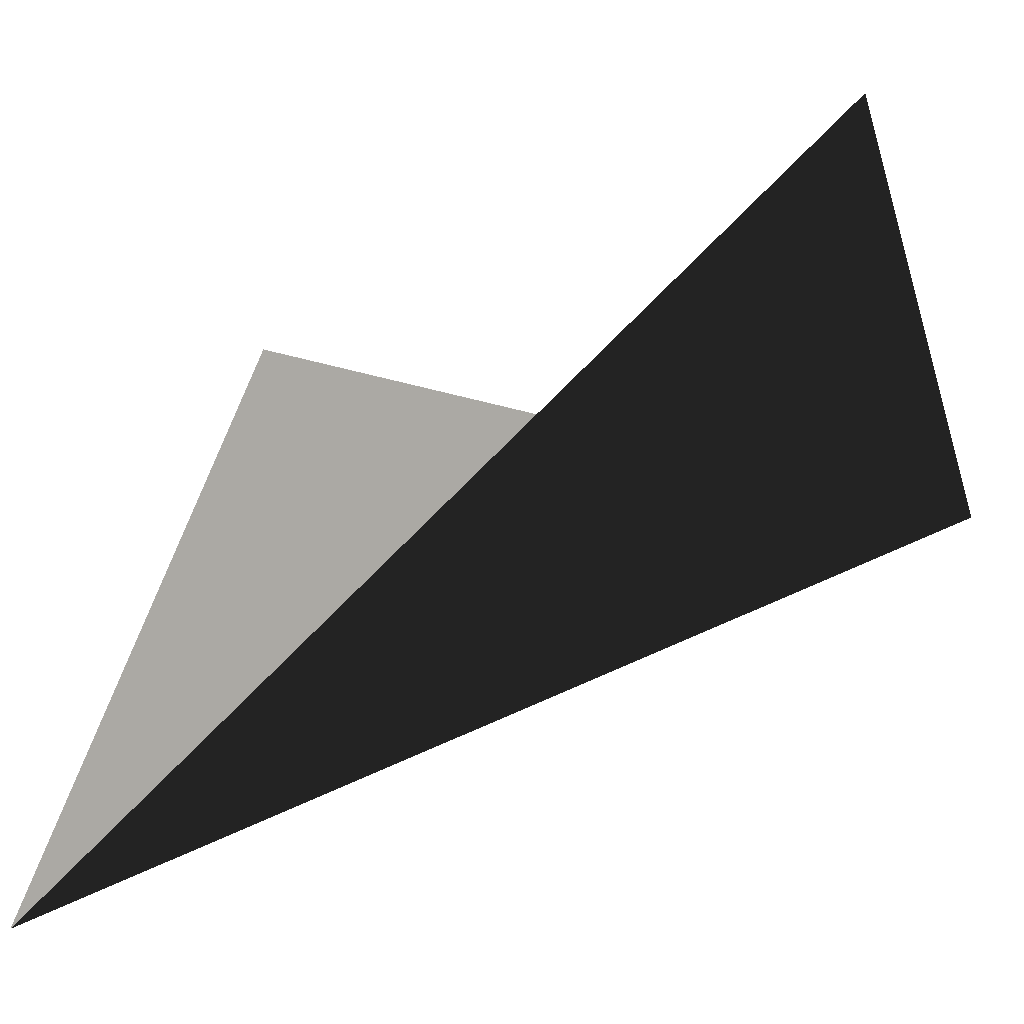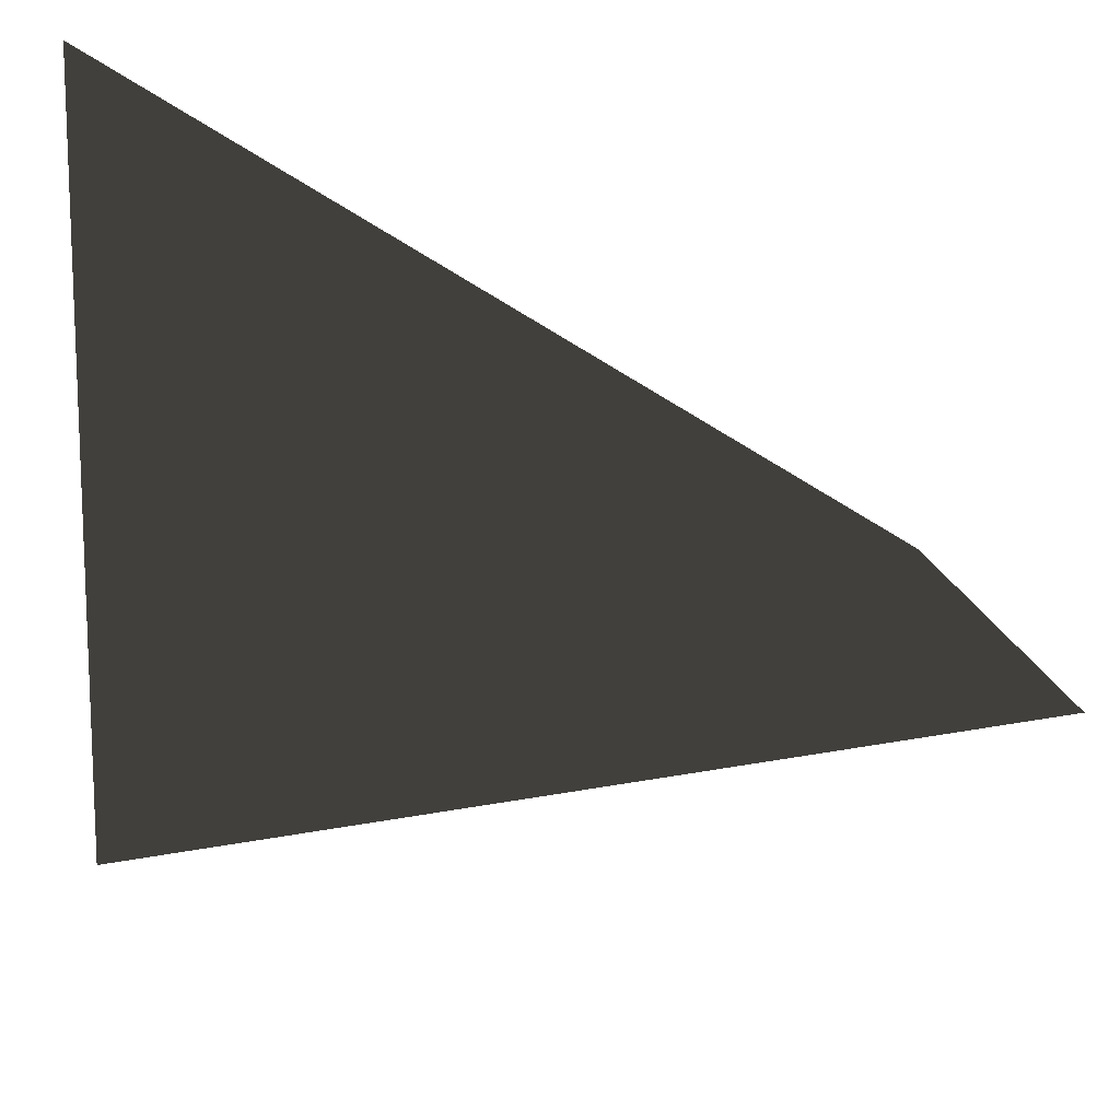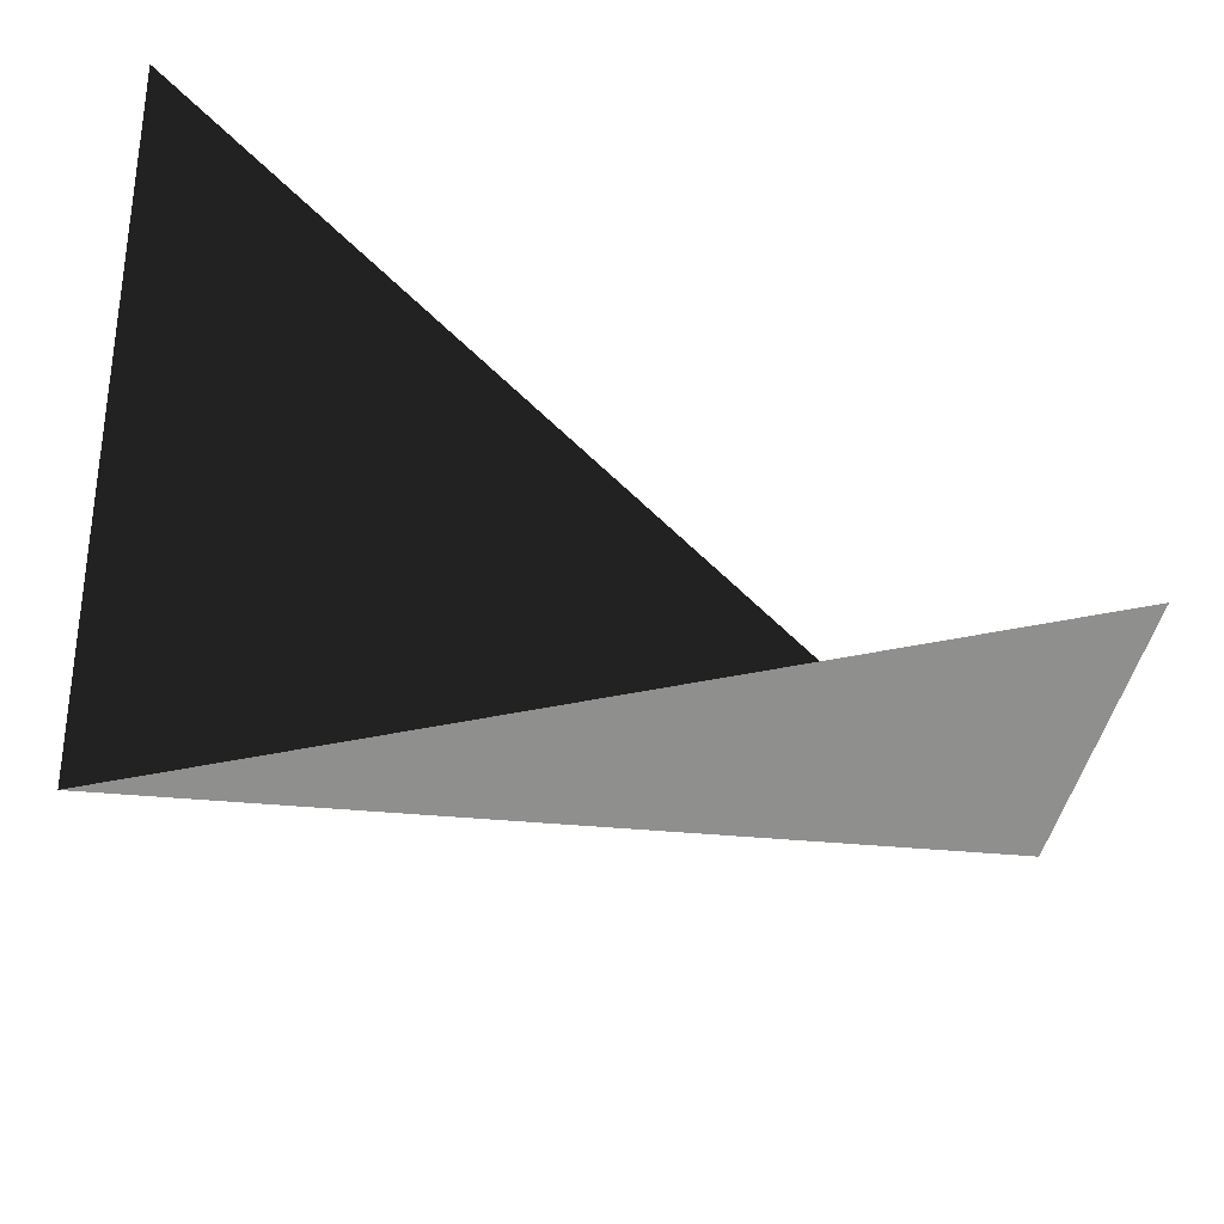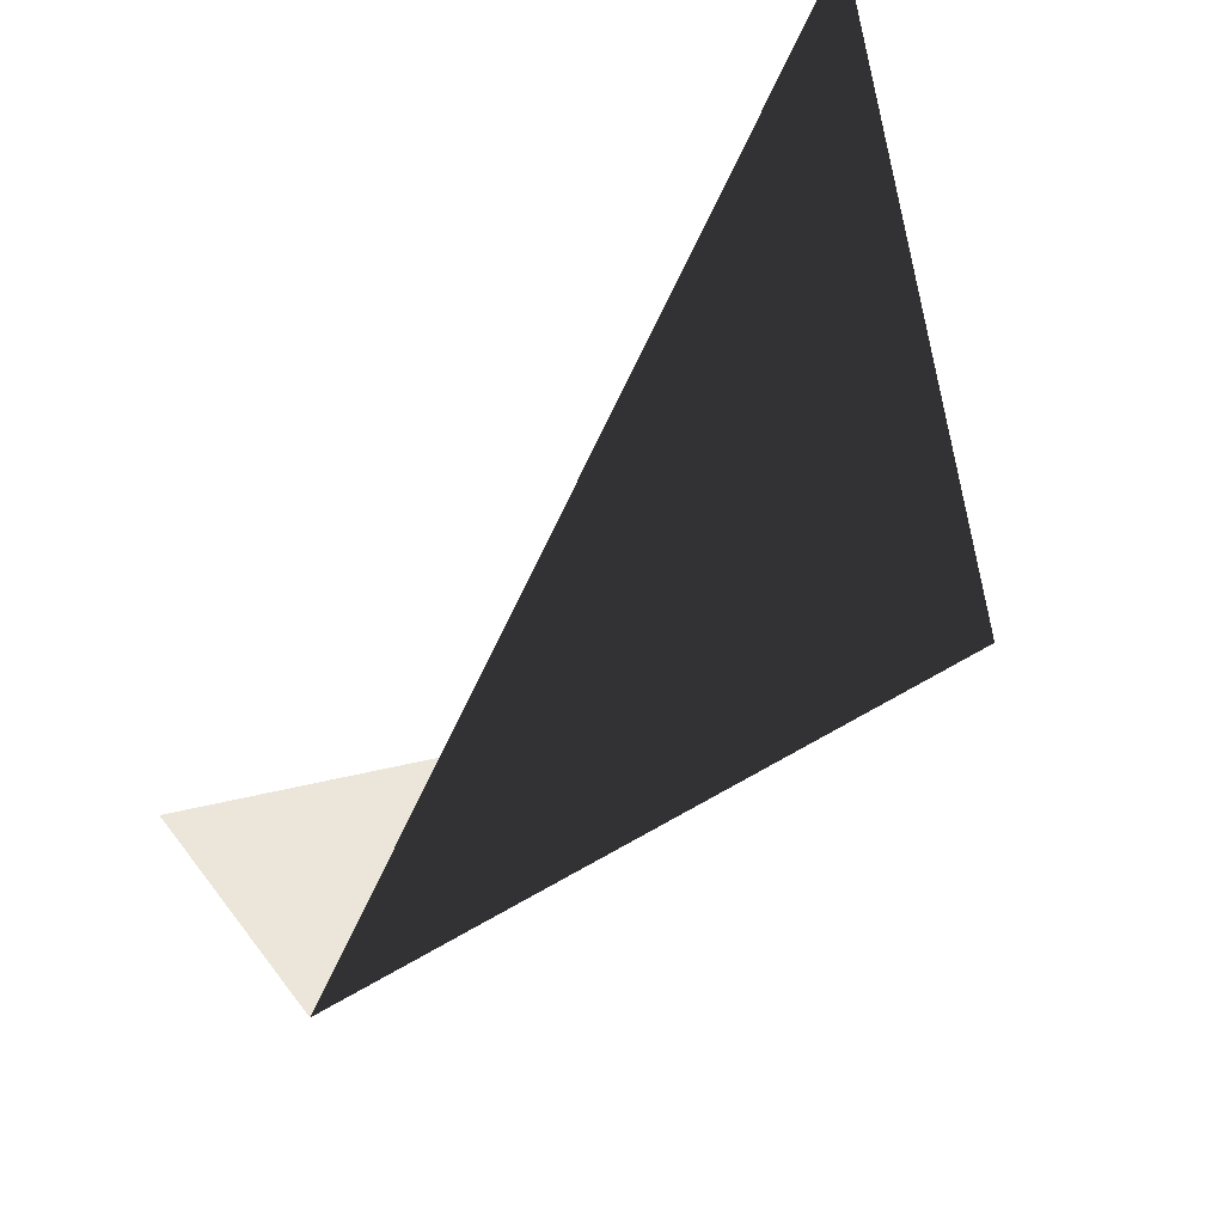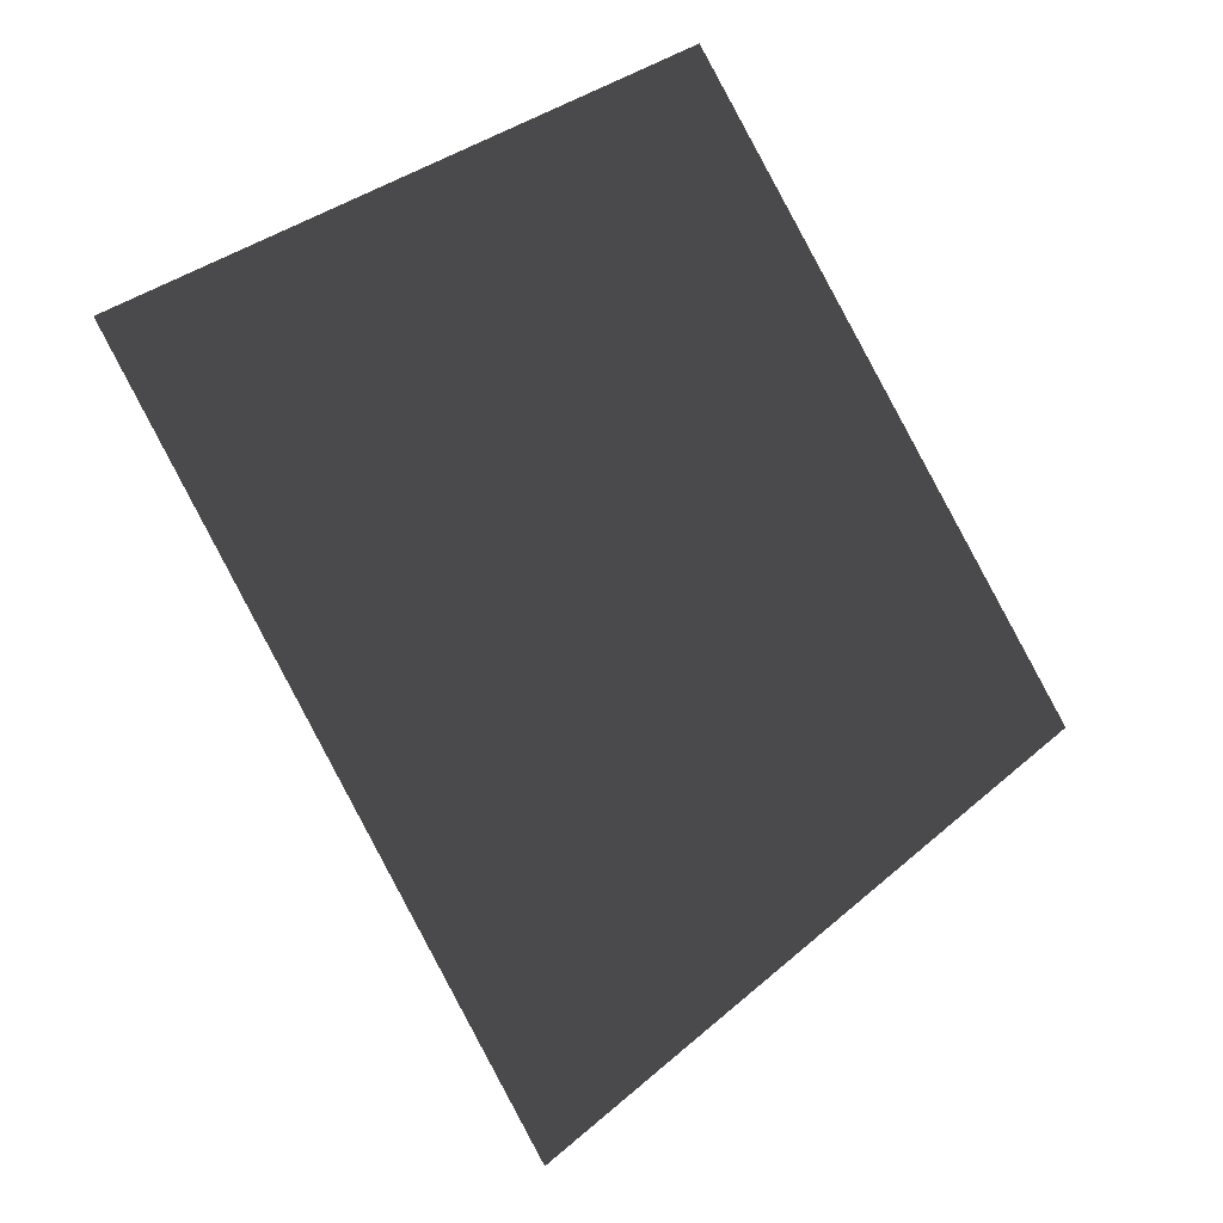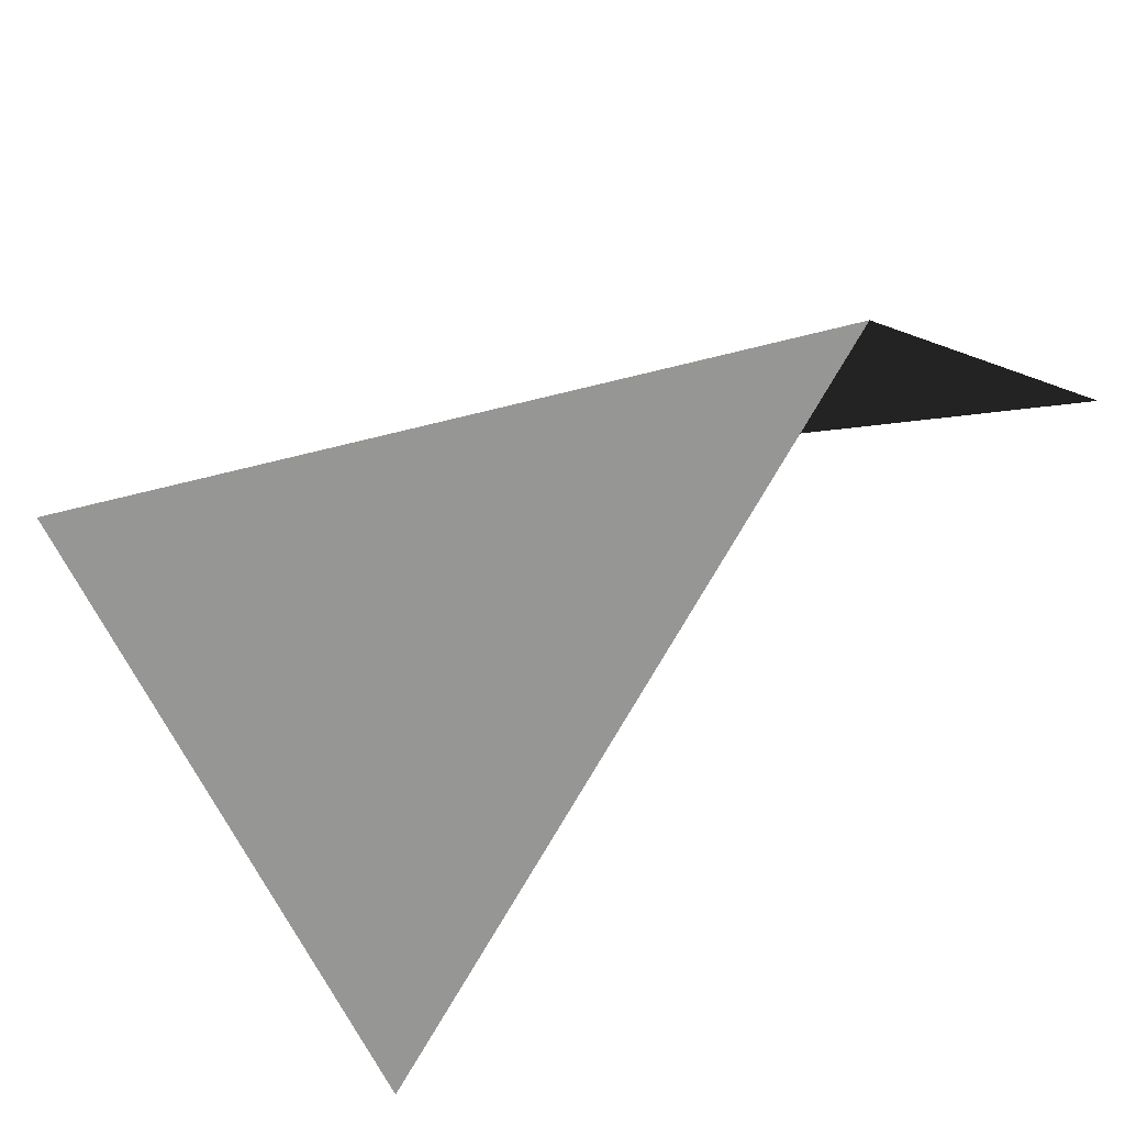
<metadata>
{"format":"obj","ext":"obj","renderer":"f3d","projection":"perspective","resolution":1024,"background":"white","views":[{"elev":6.4,"azim":-160.1,"up":"+Z"},{"elev":52.9,"azim":-3.2,"up":"+Z"},{"elev":24.6,"azim":1.4,"up":"+Z"},{"elev":56.4,"azim":155.1,"up":"+Y"},{"elev":-74.7,"azim":118.3,"up":"+Z"},{"elev":-67.7,"azim":-129.8,"up":"+Y"}]}
</metadata>
<code>
v -8 0 -1
v 12 0 3
v 12 14 -10
v -8 14 9
f 1 2 3 4

</code>
